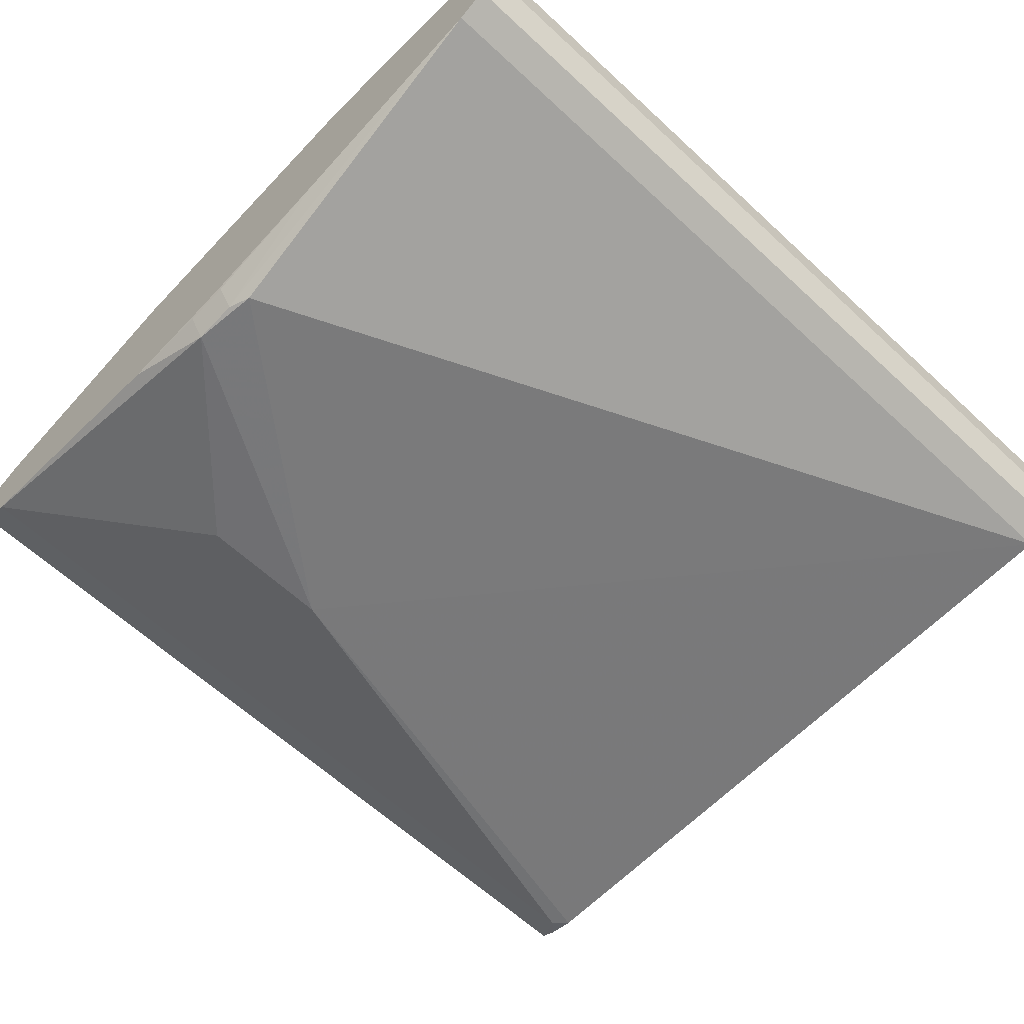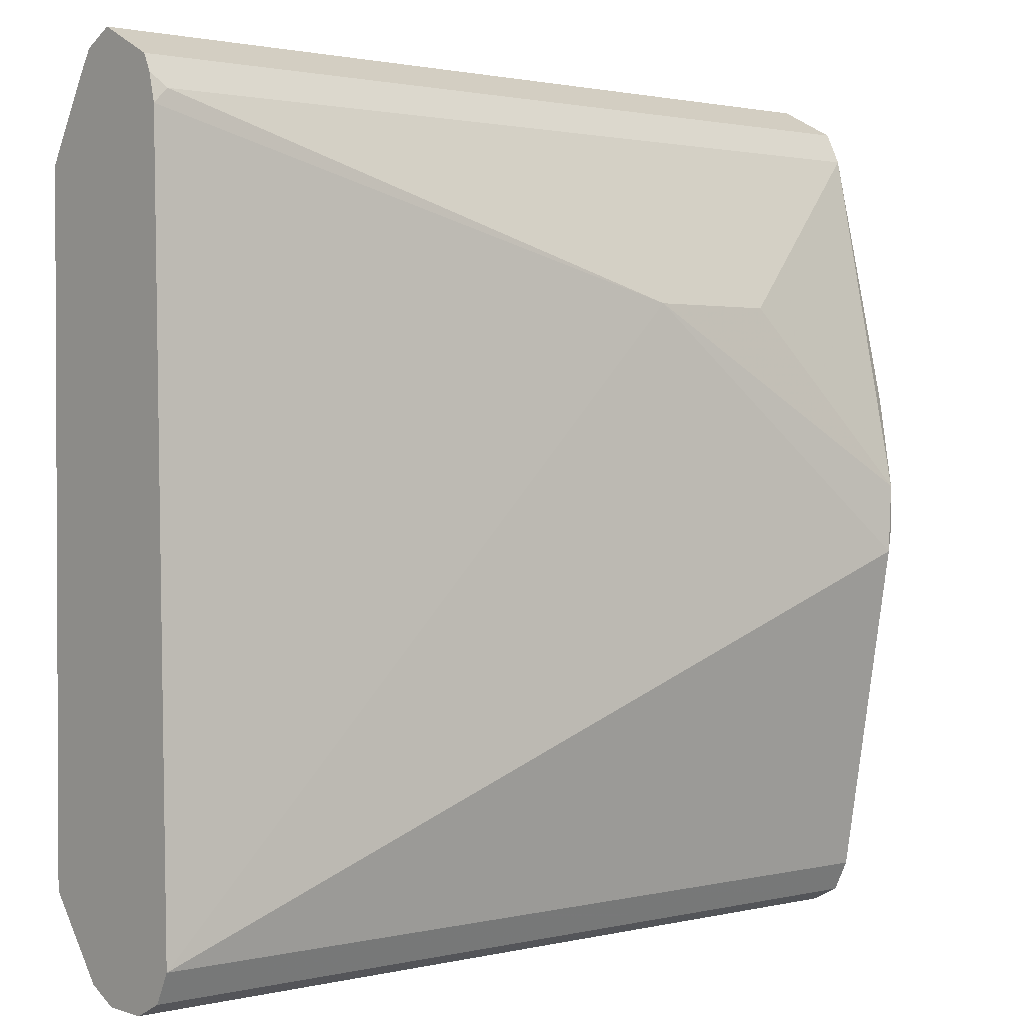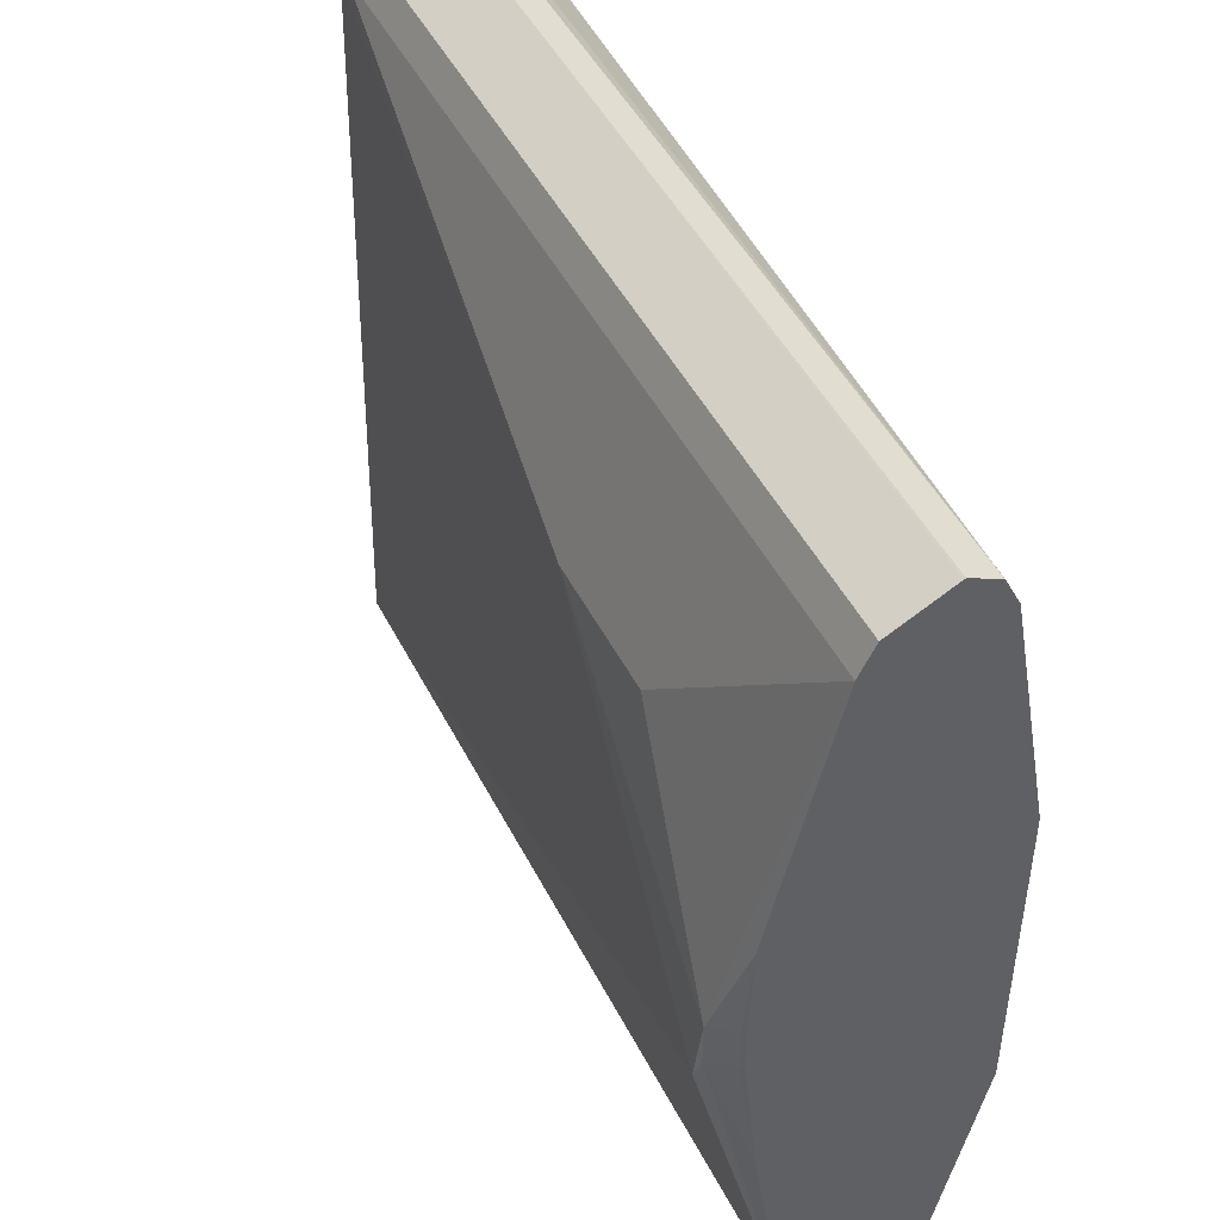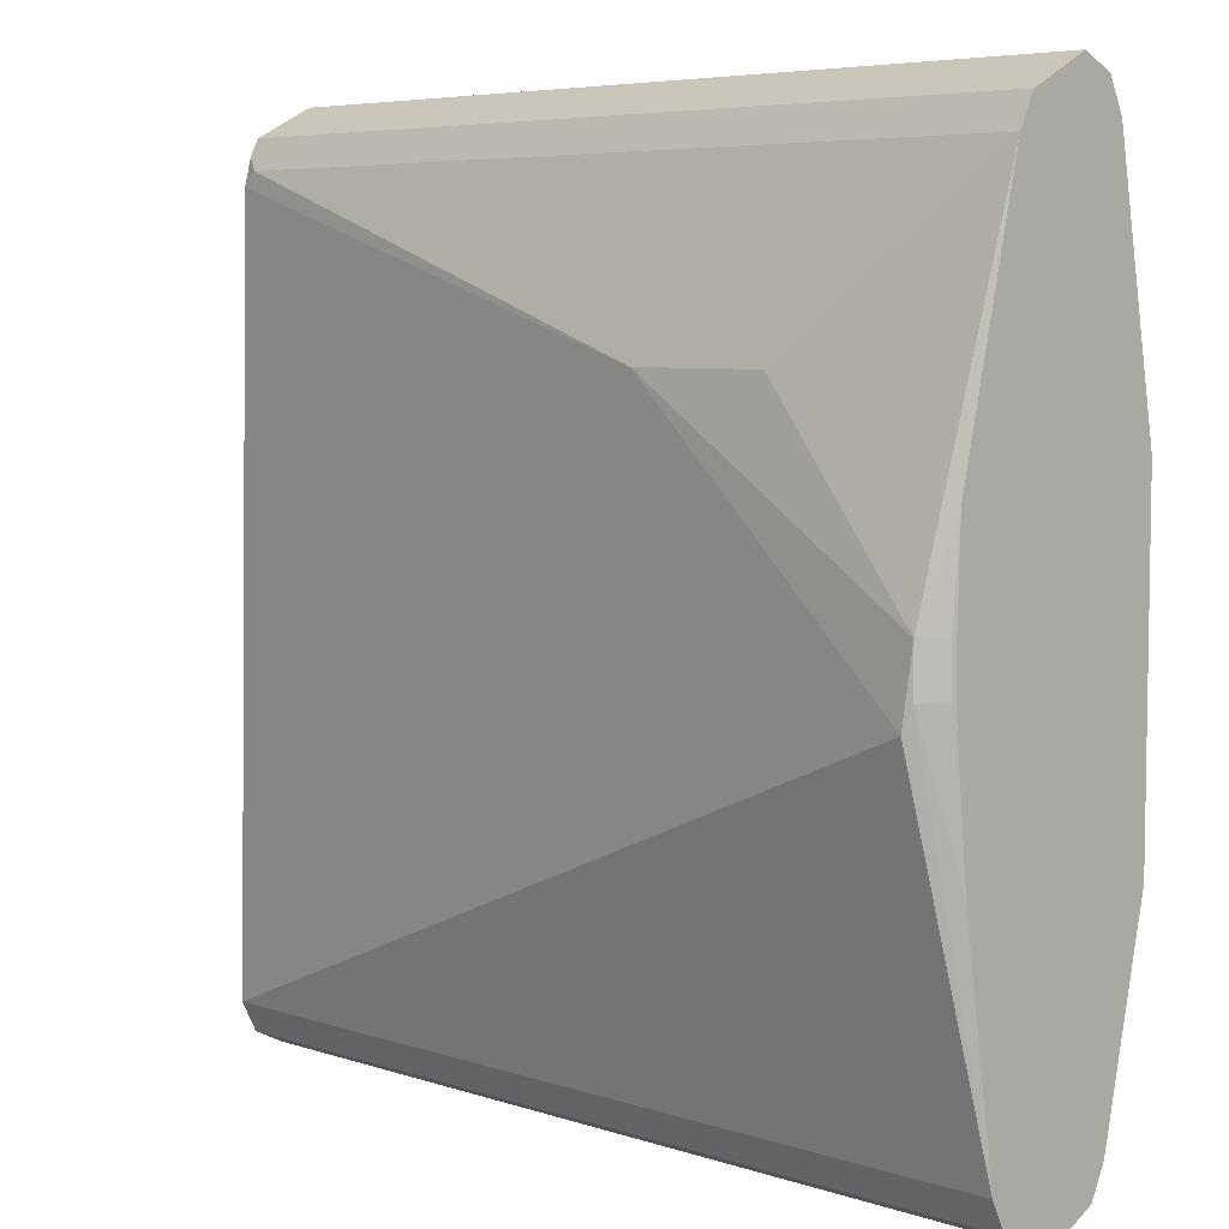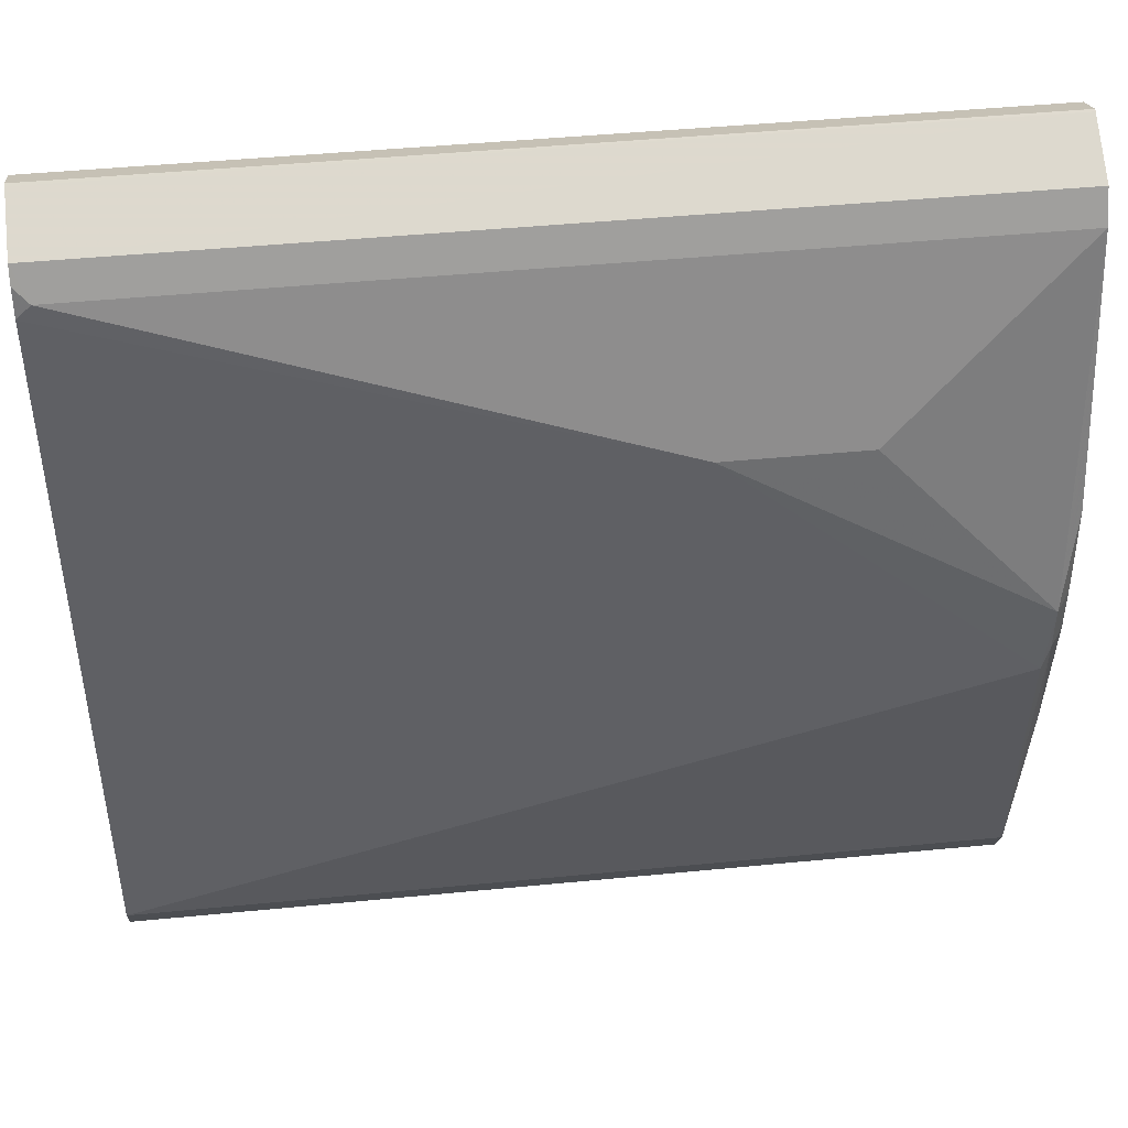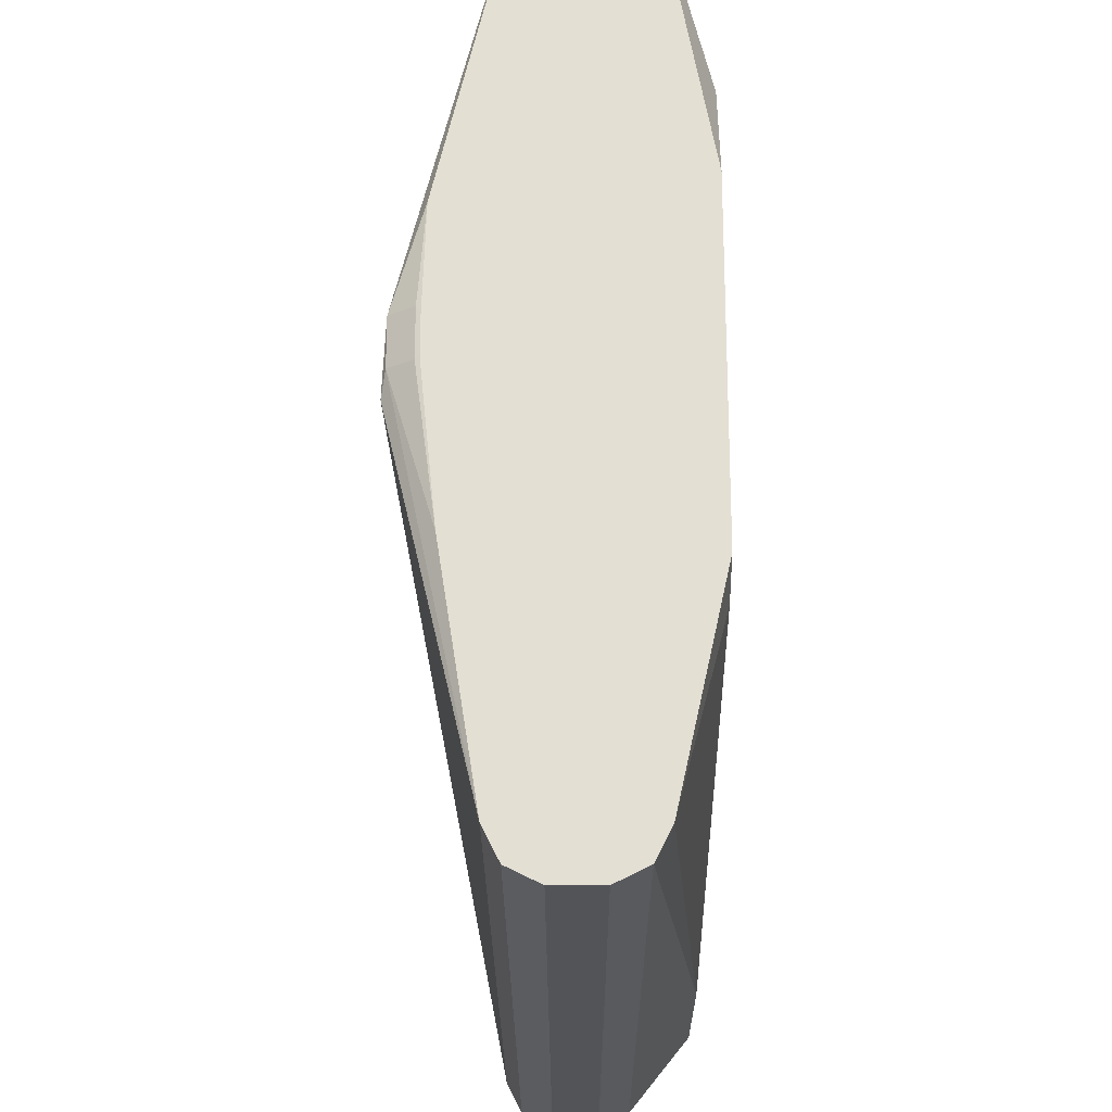
<metadata>
{"format":"obj","ext":"obj","renderer":"f3d","projection":"perspective","resolution":1024,"background":"white","views":[{"elev":-62.5,"azim":136.8,"up":"+Y"},{"elev":1.5,"azim":-40.4,"up":"+Z"},{"elev":47.3,"azim":64.1,"up":"+Z"},{"elev":5.9,"azim":44.7,"up":"+Z"},{"elev":45.8,"azim":-6.4,"up":"+Z"},{"elev":-23.1,"azim":90.3,"up":"+Z"}]}
</metadata>
<code>
v -0.08299 -0.1881 0.2089
v 0.3139 -0.1877 0.2088
v -0.08299 -0.1877 0.2087
v -0.08299 -0.1893 0.2083
v 0.3139 -0.1891 0.2085
v 0.3139 -0.1881 0.2089
v -0.08299 -0.1741 0.202
v 0.3139 -0.1741 0.202
v -0.08299 -0.2159 0.195
v 0.3139 -0.2159 0.195
v -0.02506 -0.1672 0.1943
v -0.06189 -0.1462 0.1681
v -0.08299 -0.1739 0.2017
v 0.3139 -0.174 0.2017
v -0.04099 -0.1462 0.1681
v -0.08299 -0.2197 0.1874
v -0.07661 -0.2229 0.1811
v 0.3139 -0.2229 0.1811
v -0.06655 -0.1462 0.1668
v -0.08299 -0.1672 0.1915
v 0.3139 -0.1672 0.188
v 0.2951 -0.1462 0.1201
v -0.08299 -0.2216 0.1798
v -0.08299 -0.2229 0.1747
v 0.1672 -0.2507 0.1045
v 0.3139 -0.2508 0.06276
v 0.2298 -0.2507 0.1045
v 0.3064 -0.2647 0.02086
v -0.07817 -0.1462 0.1607
v -0.08291 -0.1462 0.1569
v -0.08299 -0.1462 0.1567
v 0.3139 -0.1462 0.07469
v -0.08299 -0.2298 -0.1672
v 0.303 -0.2664 -0.01042
v 0.3134 -0.2542 0.02086
v 0.3139 -0.2524 0.01838
v 0.3064 -0.2647 3.272e-05
v -0.08299 -0.1462 -0.1457
v 0.3139 -0.1462 -0.07299
v -0.08299 -0.2229 -0.1811
v 0.3139 -0.2298 -0.1672
v 0.3134 -0.2542 3.272e-05
v 0.3139 -0.2524 0.0004214
v 0.3139 -0.2458 -0.06514
v -0.08295 -0.1462 -0.1462
v -0.08299 -0.1463 -0.1462
v 0.3139 -0.1672 -0.1672
v 0.2925 -0.1462 -0.08356
v -0.08299 -0.209 -0.188
v 0.3139 -0.2226 -0.1813
v 0.3139 -0.2229 -0.1811
v 4.1e-06 -0.1462 -0.1462
v -0.08299 -0.1741 -0.1811
v 0.3139 -0.1674 -0.1677
v -0.08299 -0.1881 -0.188
v 0.3139 -0.209 -0.188
v 0.3139 -0.1741 -0.1811
v -0.08299 -0.1875 -0.1878
v 0.3139 -0.1881 -0.188
v 0.3139 -0.1876 -0.1878
f 1 2 3
f 25 28 27
f 25 34 28
f 25 33 34
f 24 33 25
f 21 32 22
f 20 30 31
f 20 29 30
f 19 29 20
f 18 28 26
f 18 27 28
f 17 27 18
f 17 25 27
f 17 24 25
f 17 23 24
f 16 23 17
f 15 21 22
f 14 21 15
f 13 19 20
f 12 19 13
f 12 29 19
f 12 30 29
f 12 31 30
f 12 38 31
f 12 45 38
f 12 52 45
f 26 28 35
f 26 35 36
f 28 34 37
f 28 37 42
f 58 60 59
f 57 60 58
f 55 58 59
f 53 57 58
f 49 56 50
f 49 59 56
f 49 55 59
f 47 52 48
f 47 54 52
f 45 53 46
f 45 57 53
f 45 52 57
f 12 48 52
f 42 44 43
f 40 49 50
f 39 47 48
f 38 45 46
f 37 44 42
f 37 41 44
f 35 43 36
f 35 42 43
f 34 41 37
f 33 41 34
f 33 51 41
f 33 40 51
f 28 42 35
f 40 50 51
f 12 39 48
f 52 54 57
f 12 22 32
f 2 18 26
f 2 10 18
f 2 5 10
f 2 6 5
f 2 7 3
f 1 6 2
f 1 5 6
f 1 4 5
f 1 9 4
f 1 16 9
f 1 23 16
f 1 24 23
f 1 33 24
f 1 40 33
f 1 49 40
f 1 55 49
f 1 58 55
f 1 53 58
f 1 46 53
f 1 38 46
f 1 31 38
f 1 20 31
f 1 7 13
f 1 3 7
f 12 32 39
f 2 26 36
f 2 36 43
f 1 13 20
f 2 44 41
f 2 43 44
f 11 15 12
f 9 17 18
f 9 16 17
f 8 15 11
f 8 14 15
f 7 12 13
f 7 11 12
f 7 8 11
f 5 9 10
f 4 9 5
f 2 8 7
f 9 18 10
f 2 21 14
f 2 41 51
f 2 14 8
f 2 51 50
f 2 50 56
f 2 56 59
f 2 59 60
f 12 15 22
f 2 57 54
f 2 32 21
f 2 54 47
f 2 47 39
f 2 39 32
f 2 60 57

</code>
